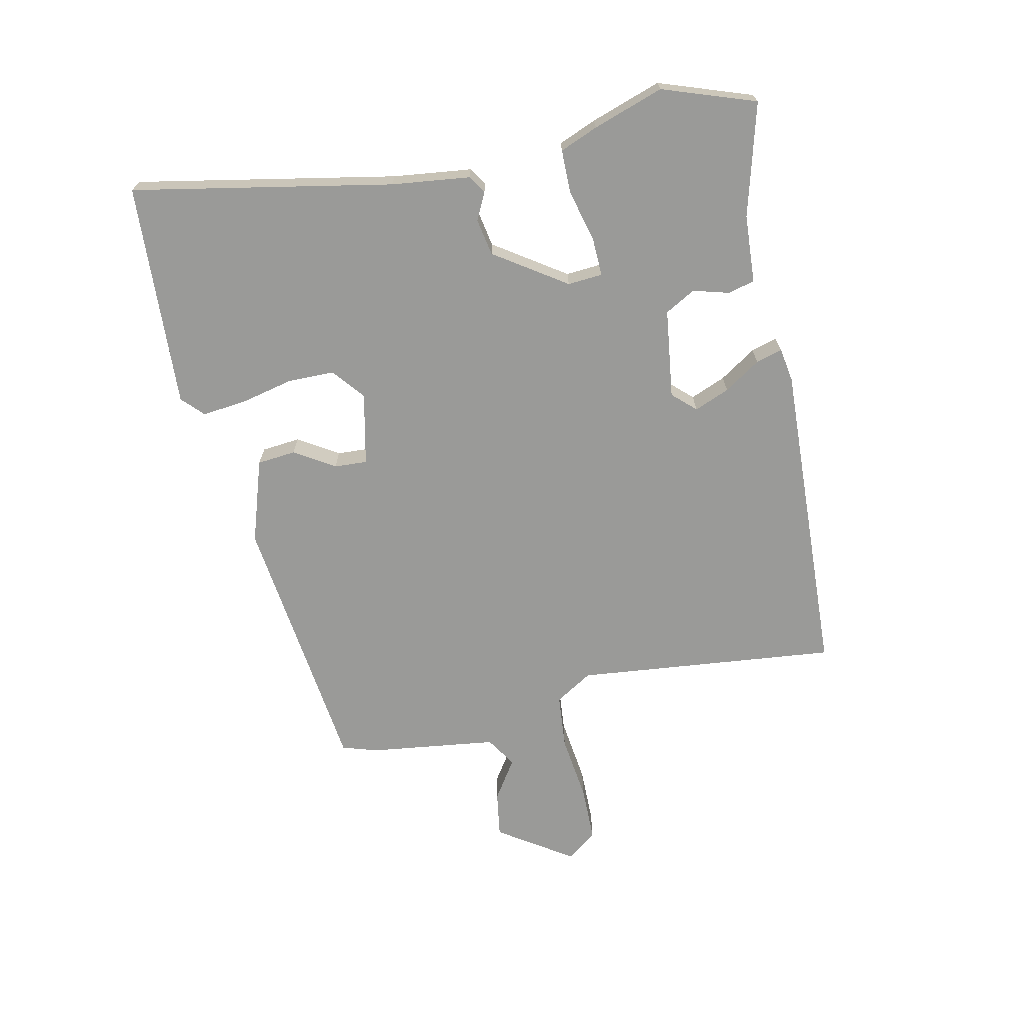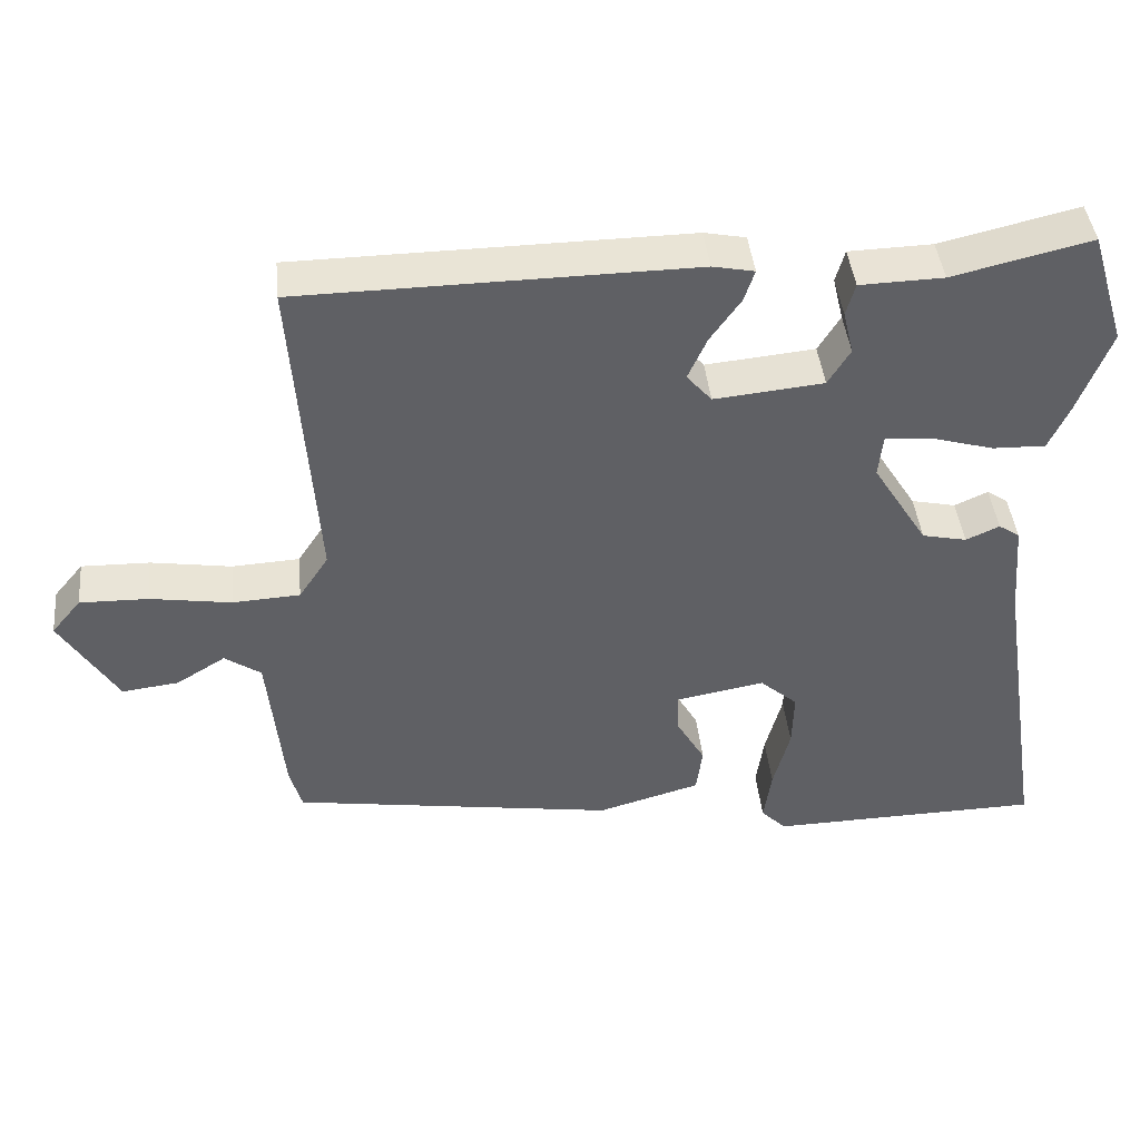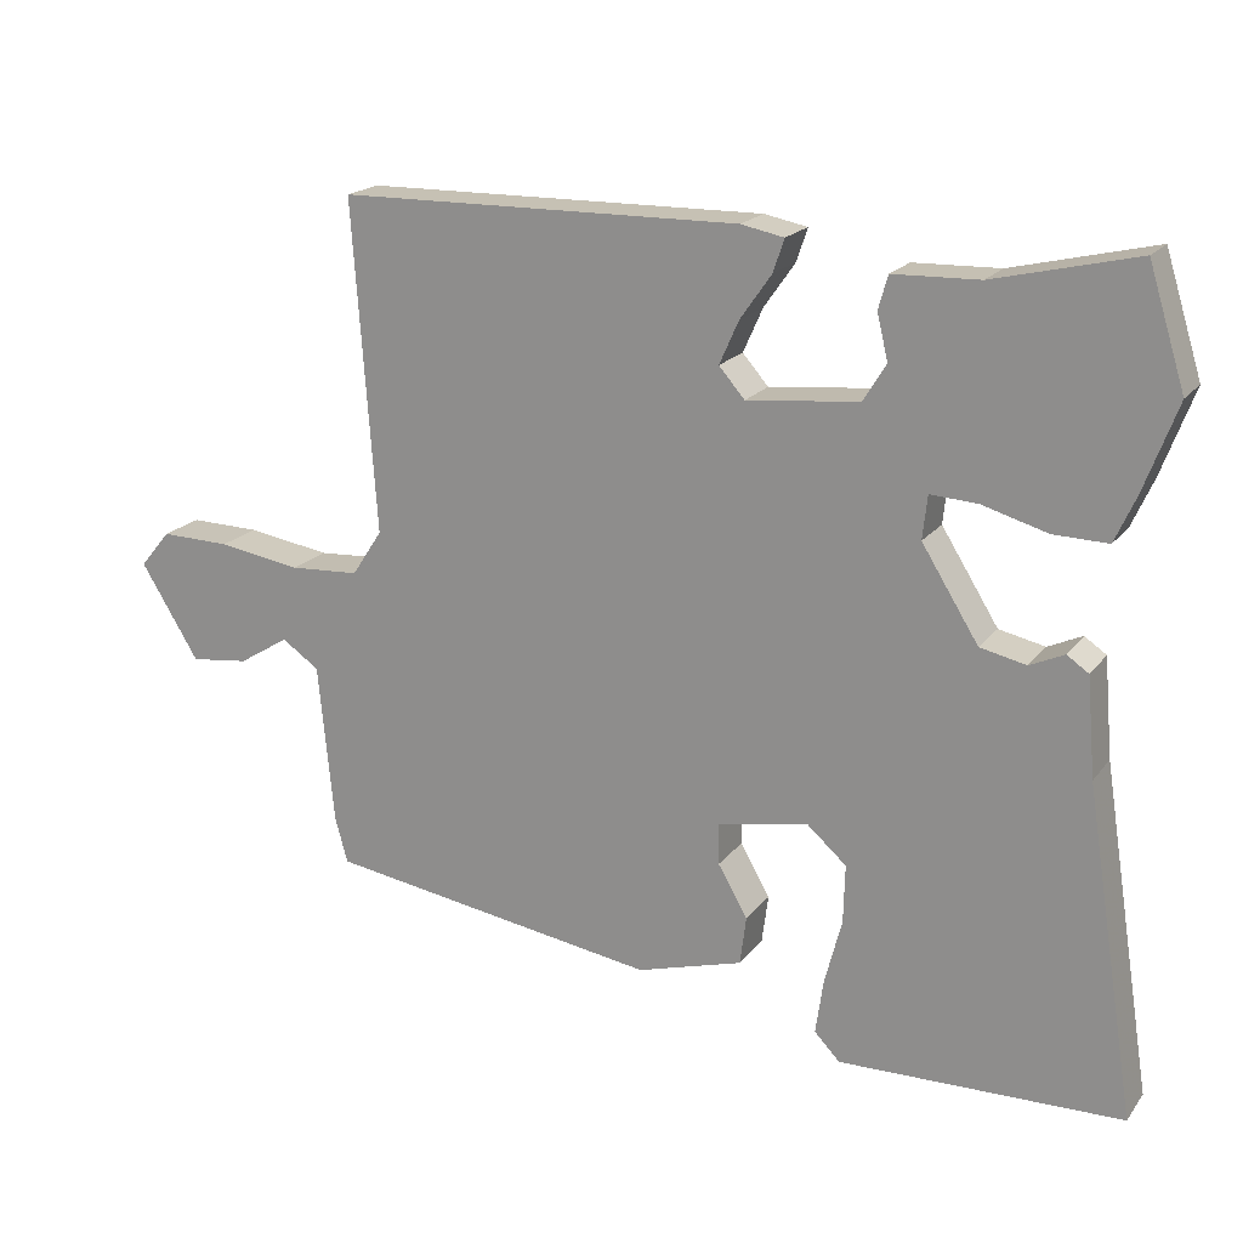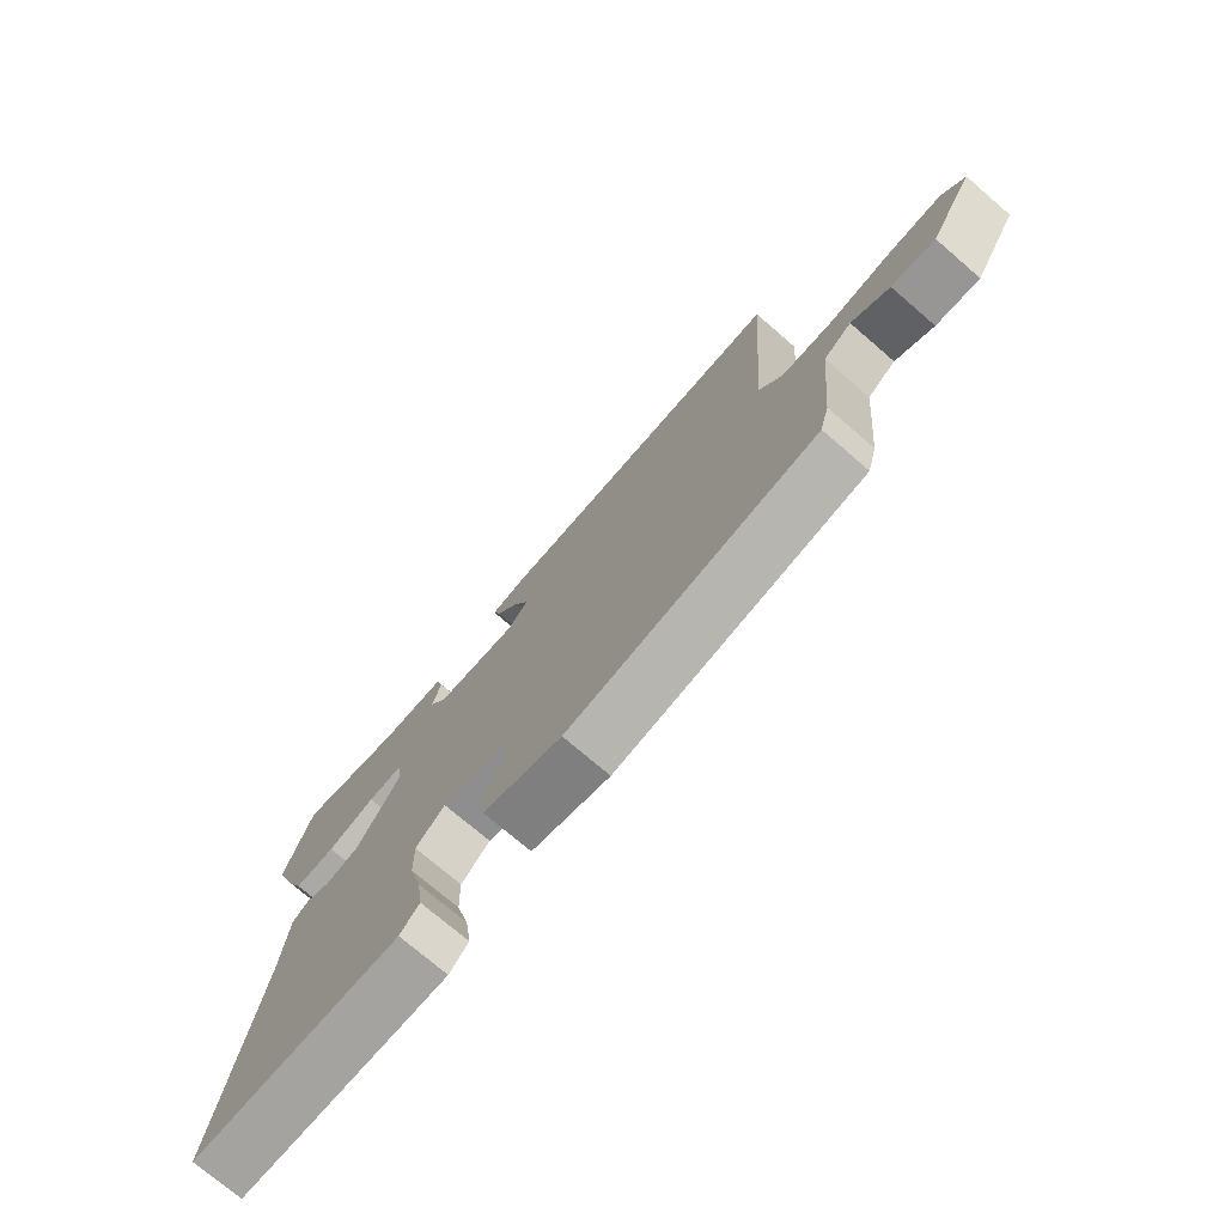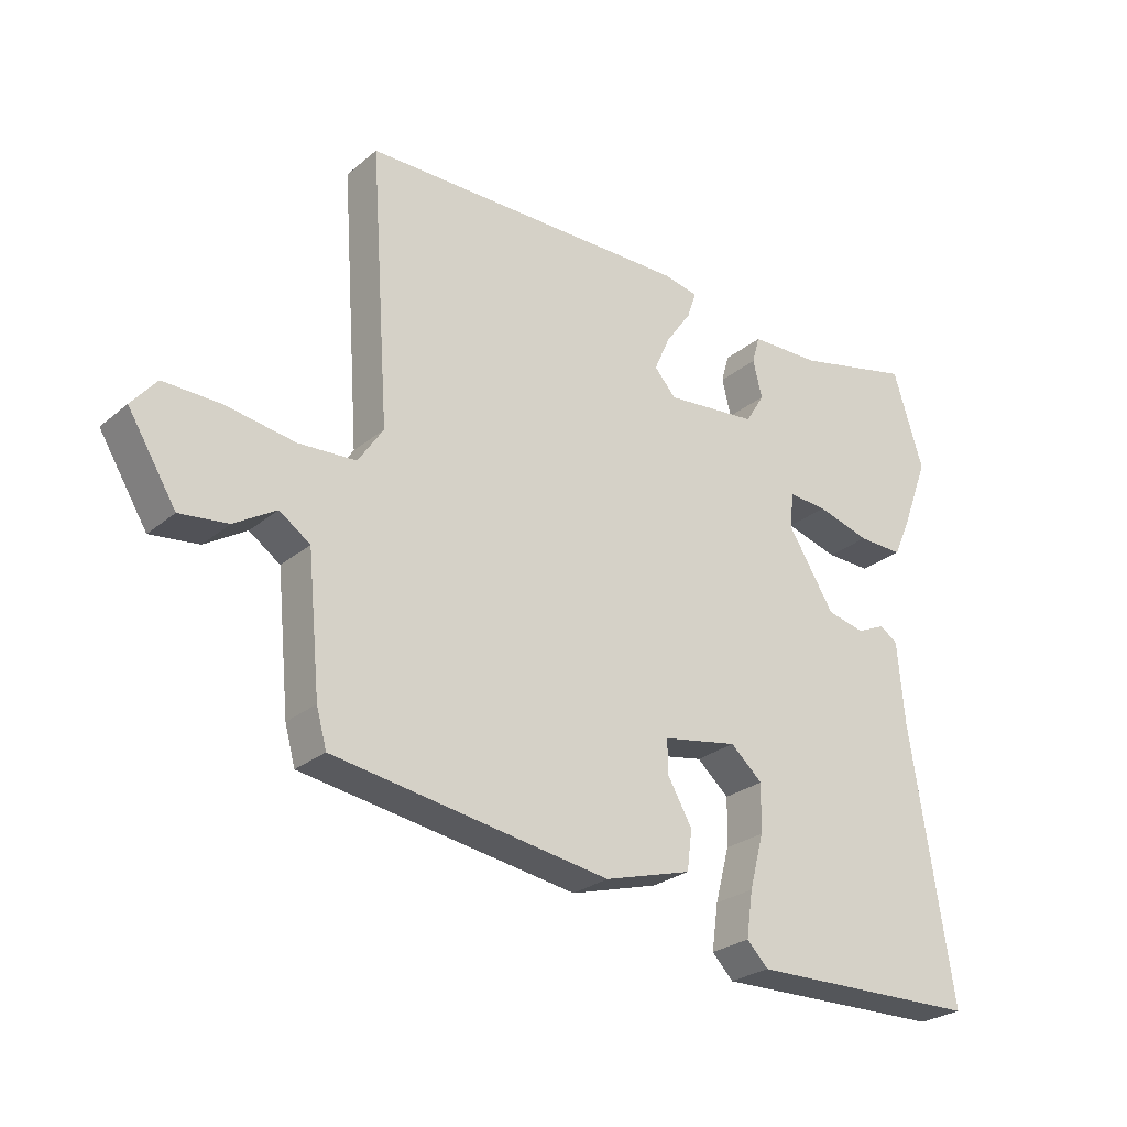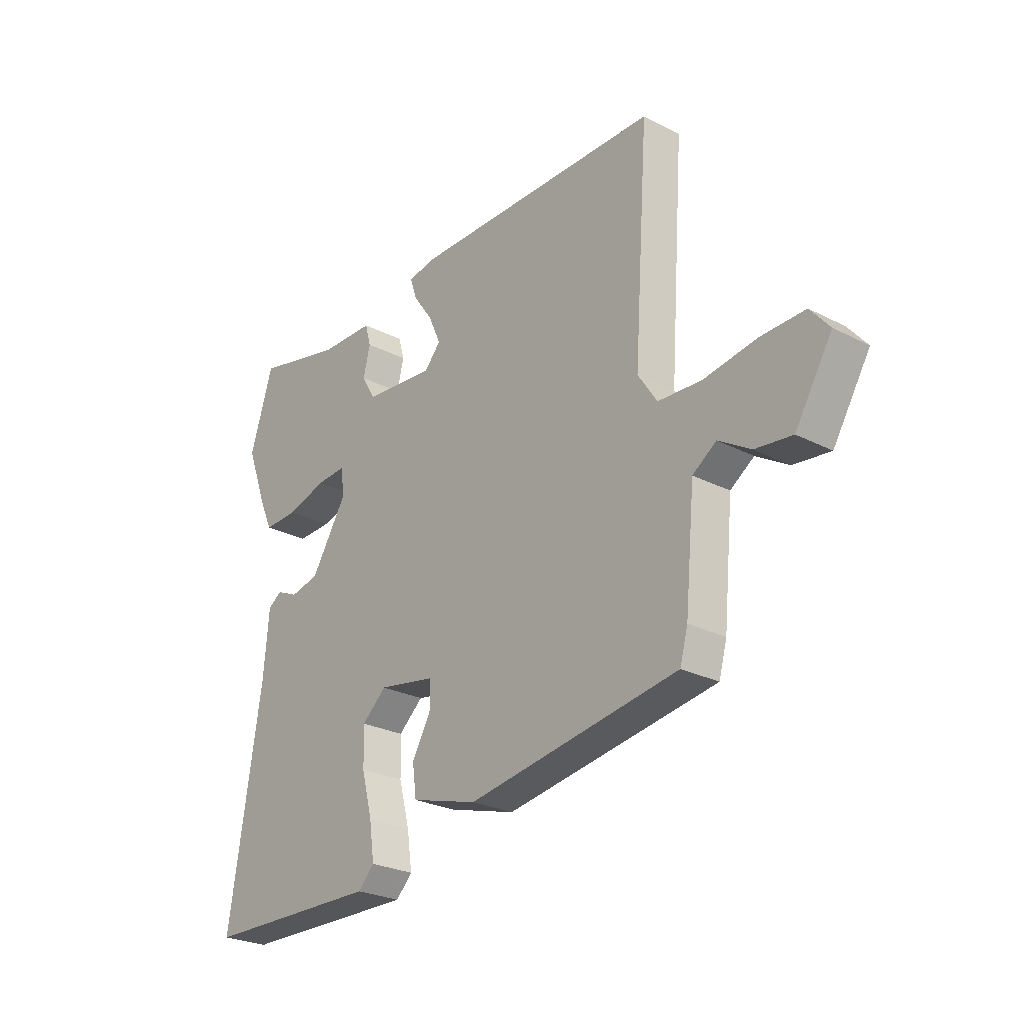
<metadata>
{"format":"obj","ext":"obj","renderer":"f3d","projection":"perspective","resolution":1024,"background":"white","views":[{"elev":-69.2,"azim":-79.8,"up":"+Y"},{"elev":42.9,"azim":174.1,"up":"+Z"},{"elev":19.0,"azim":-154.3,"up":"+Z"},{"elev":-73.9,"azim":49.3,"up":"+Z"},{"elev":-26.4,"azim":142.0,"up":"+Z"},{"elev":-26.1,"azim":50.8,"up":"+Z"}]}
</metadata>
<code>
v 0.525 0.07 -0.391
v 0.096 0.07 -0.458
v -0.04 0.07 -0.419
v -0.048 0.07 -0.357
v -0.01 0.07 -0.291
v -0.009 0.07 -0.238
v -0.126 0.07 -0.217
v -0.176 0.07 -0.261
v -0.174 0.07 -0.336
v -0.152 0.07 -0.42
v -0.142 0.07 -0.491
v -0.175 0.07 -0.525
v -0.537 0.07 -0.518
v -0.471 0.07 -0.098
v -0.46 0.07 0.029
v -0.432 0.07 0.048
v -0.388 0.07 0.028
v -0.329 0.07 0.041
v -0.256 0.07 0.158
v -0.262 0.07 0.214
v -0.323 0.07 0.21
v -0.406 0.07 0.186
v -0.476 0.07 0.184
v -0.503 0.07 0.244
v -0.545 0.07 0.356
v -0.498 0.07 0.507
v -0.316 0.07 0.464
v -0.206 0.07 0.461
v -0.194 0.07 0.418
v -0.208 0.07 0.36
v -0.179 0.07 0.312
v -0.035 0.07 0.298
v -0.002 0.07 0.336
v -0.027 0.07 0.392
v -0.067 0.07 0.449
v -0.081 0.07 0.491
v -0.026 0.07 0.502
v 0.49 0.07 0.496
v 0.46 0.07 0.072
v 0.499 0.07 0.013
v 0.588 0.07 0.008
v 0.695 0.07 0.025
v 0.785 0.07 0.027
v 0.824 0.07 -0.02
v 0.749 0.07 -0.142
v 0.674 0.07 -0.133
v 0.609 0.07 -0.093
v 0.561 0.07 -0.126
v 0.541 0.07 -0.333
v 0.525 0 -0.391
v 0.096 0 -0.458
v -0.04 0 -0.419
v -0.048 0 -0.357
v -0.01 0 -0.291
v -0.009 0 -0.238
v -0.126 0 -0.217
v -0.176 0 -0.261
v -0.174 0 -0.336
v -0.152 0 -0.42
v -0.142 0 -0.491
v -0.175 0 -0.525
v -0.537 0 -0.518
v -0.471 0 -0.098
v -0.46 0 0.029
v -0.432 0 0.048
v -0.388 0 0.028
v -0.329 0 0.041
v -0.256 0 0.158
v -0.262 0 0.214
v -0.323 0 0.21
v -0.406 0 0.186
v -0.476 0 0.184
v -0.503 0 0.244
v -0.545 0 0.356
v -0.498 0 0.507
v -0.316 0 0.464
v -0.206 0 0.461
v -0.194 0 0.418
v -0.208 0 0.36
v -0.179 0 0.312
v -0.035 0 0.298
v -0.002 0 0.336
v -0.027 0 0.392
v -0.067 0 0.449
v -0.081 0 0.491
v -0.026 0 0.502
v 0.49 0 0.496
v 0.46 0 0.072
v 0.499 0 0.013
v 0.588 0 0.008
v 0.695 0 0.025
v 0.785 0 0.027
v 0.824 0 -0.02
v 0.749 0 -0.142
v 0.674 0 -0.133
v 0.609 0 -0.093
v 0.561 0 -0.126
v 0.541 0 -0.333
f 48 49 1 2
f 44 45 46 47
f 42 43 44 47
f 41 42 47 48
f 40 41 48 2
f 36 37 38 39
f 34 35 36 39
f 33 34 39 40
f 32 33 40 2
f 27 28 29 30
f 27 30 31
f 26 27 31
f 25 26 31
f 24 25 31
f 21 22 23 24
f 20 21 24 31
f 19 20 31 32
f 14 15 16 17
f 14 17 18
f 13 14 18
f 9 10 11 12
f 8 9 12 13
f 7 8 13 18
f 2 3 4 5
f 2 5 6
f 32 2 6
f 18 19 32
f 6 7 18 32
f 51 50 98 97
f 96 95 94 93
f 96 93 92 91
f 97 96 91 90
f 51 97 90 89
f 88 87 86 85
f 88 85 84 83
f 89 88 83 82
f 51 89 82 81
f 79 78 77 76
f 80 79 76
f 80 76 75
f 80 75 74
f 80 74 73
f 73 72 71 70
f 80 73 70 69
f 81 80 69 68
f 66 65 64 63
f 67 66 63
f 67 63 62
f 61 60 59 58
f 62 61 58 57
f 67 62 57 56
f 54 53 52 51
f 55 54 51
f 55 51 81
f 81 68 67
f 81 67 56 55
f 1 50 51 2
f 2 51 52 3
f 3 52 53 4
f 4 53 54 5
f 5 54 55 6
f 6 55 56 7
f 7 56 57 8
f 8 57 58 9
f 9 58 59 10
f 10 59 60 11
f 11 60 61 12
f 12 61 62 13
f 13 62 63 14
f 14 63 64 15
f 15 64 65 16
f 16 65 66 17
f 17 66 67 18
f 18 67 68 19
f 19 68 69 20
f 20 69 70 21
f 21 70 71 22
f 22 71 72 23
f 23 72 73 24
f 24 73 74 25
f 25 74 75 26
f 26 75 76 27
f 27 76 77 28
f 28 77 78 29
f 29 78 79 30
f 30 79 80 31
f 31 80 81 32
f 32 81 82 33
f 33 82 83 34
f 34 83 84 35
f 35 84 85 36
f 36 85 86 37
f 37 86 87 38
f 38 87 88 39
f 39 88 89 40
f 40 89 90 41
f 41 90 91 42
f 42 91 92 43
f 43 92 93 44
f 44 93 94 45
f 45 94 95 46
f 46 95 96 47
f 47 96 97 48
f 48 97 98 49
f 49 98 50 1

</code>
